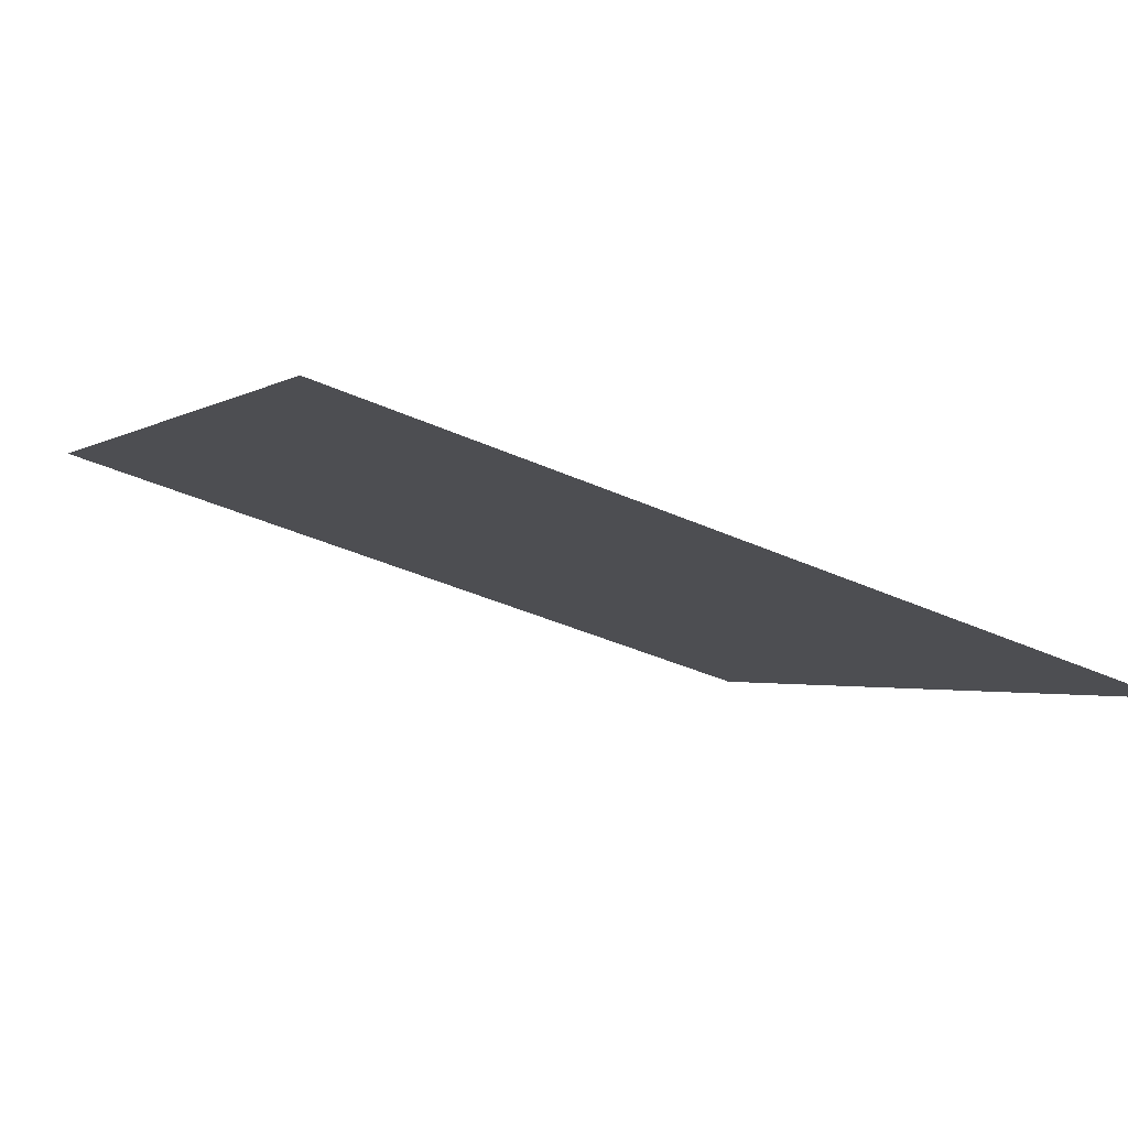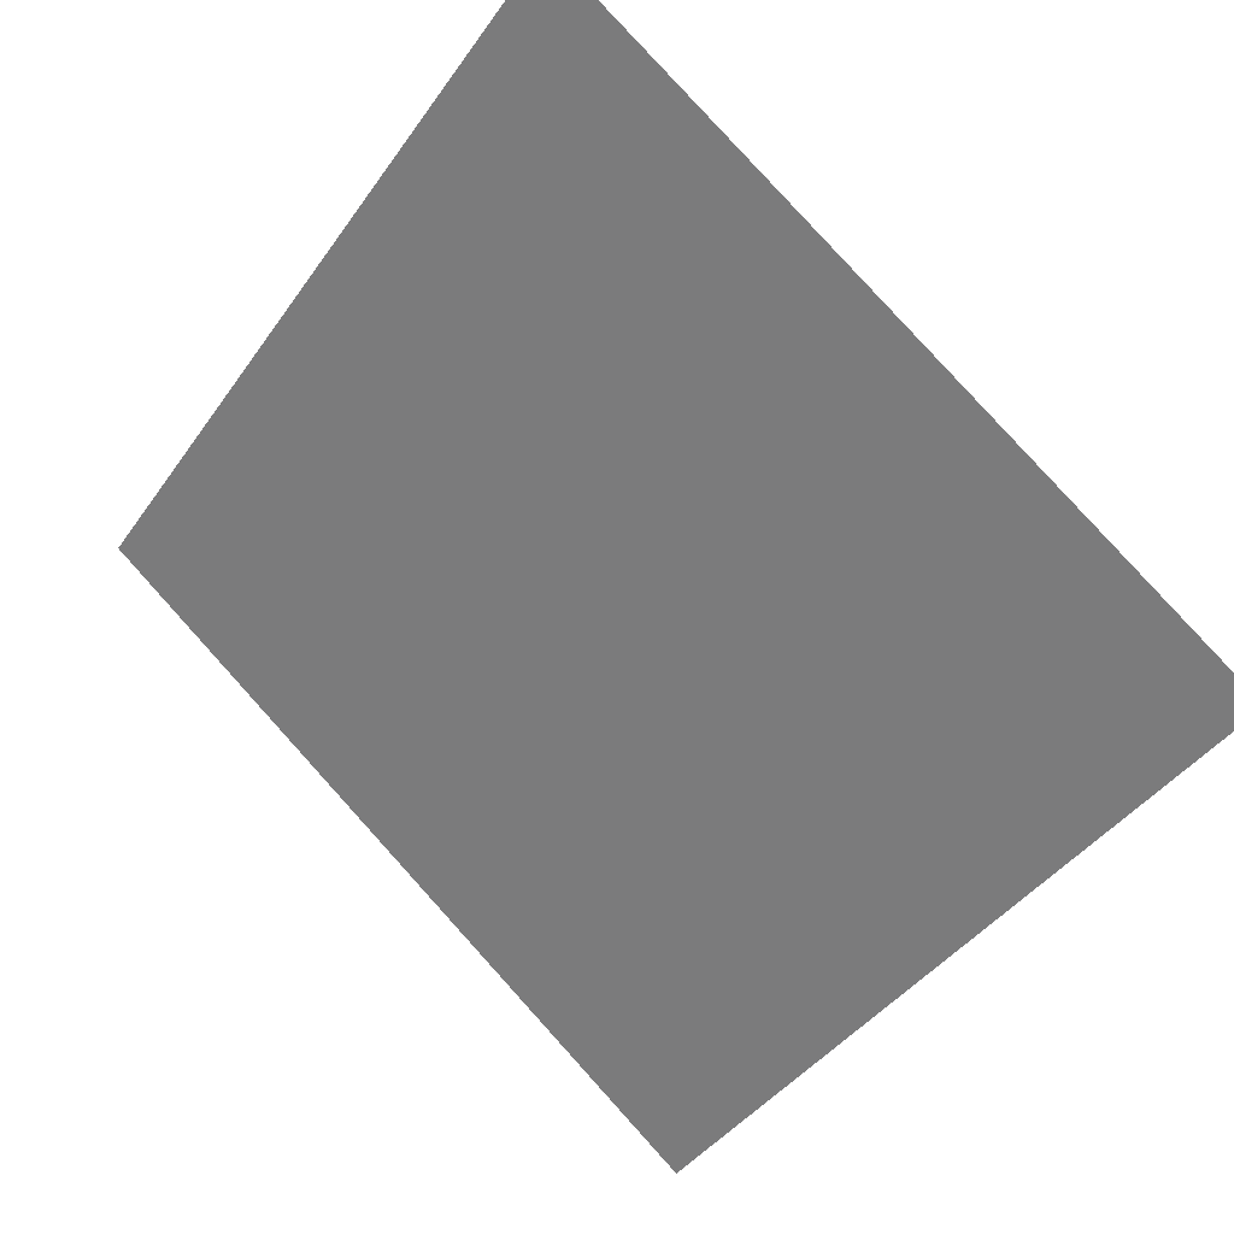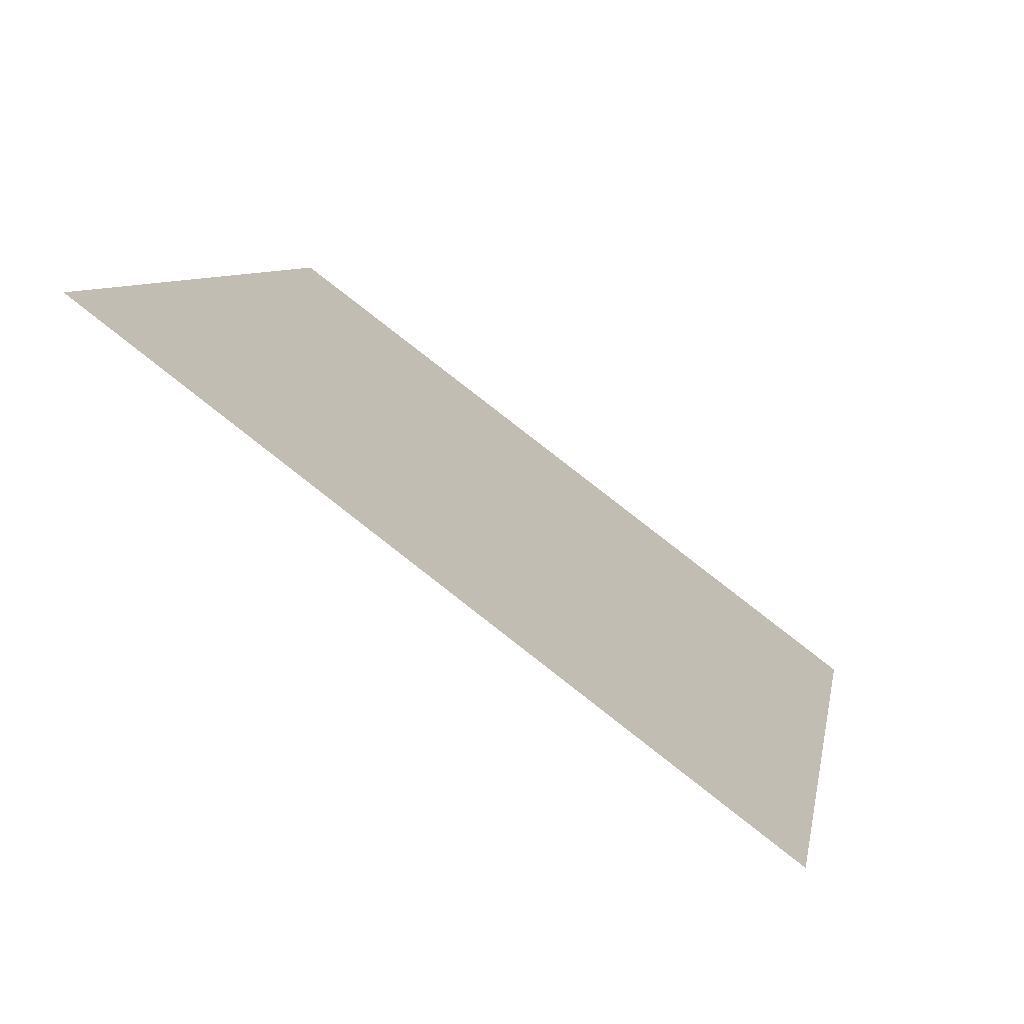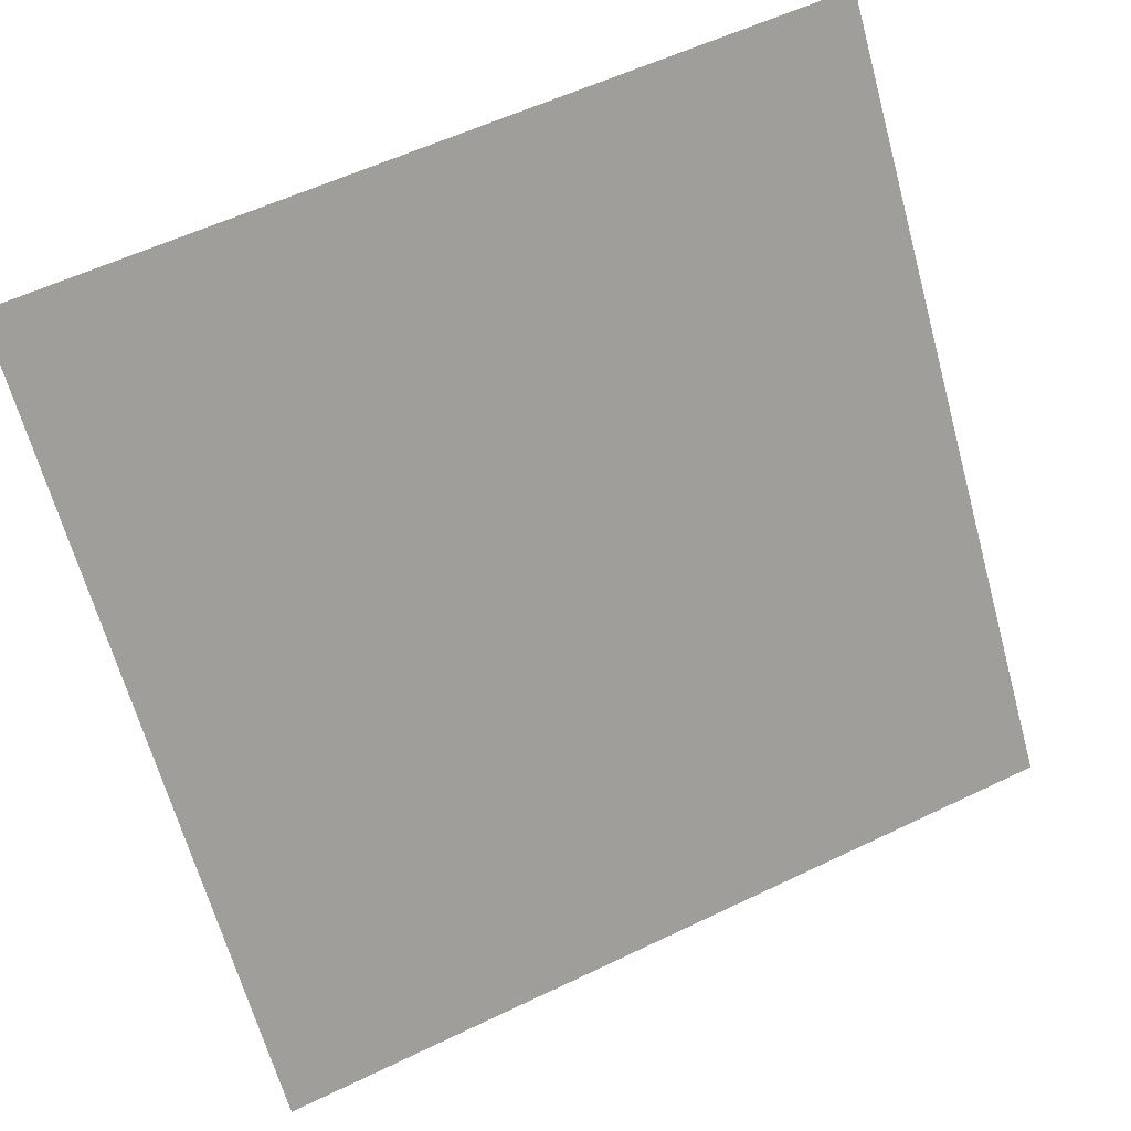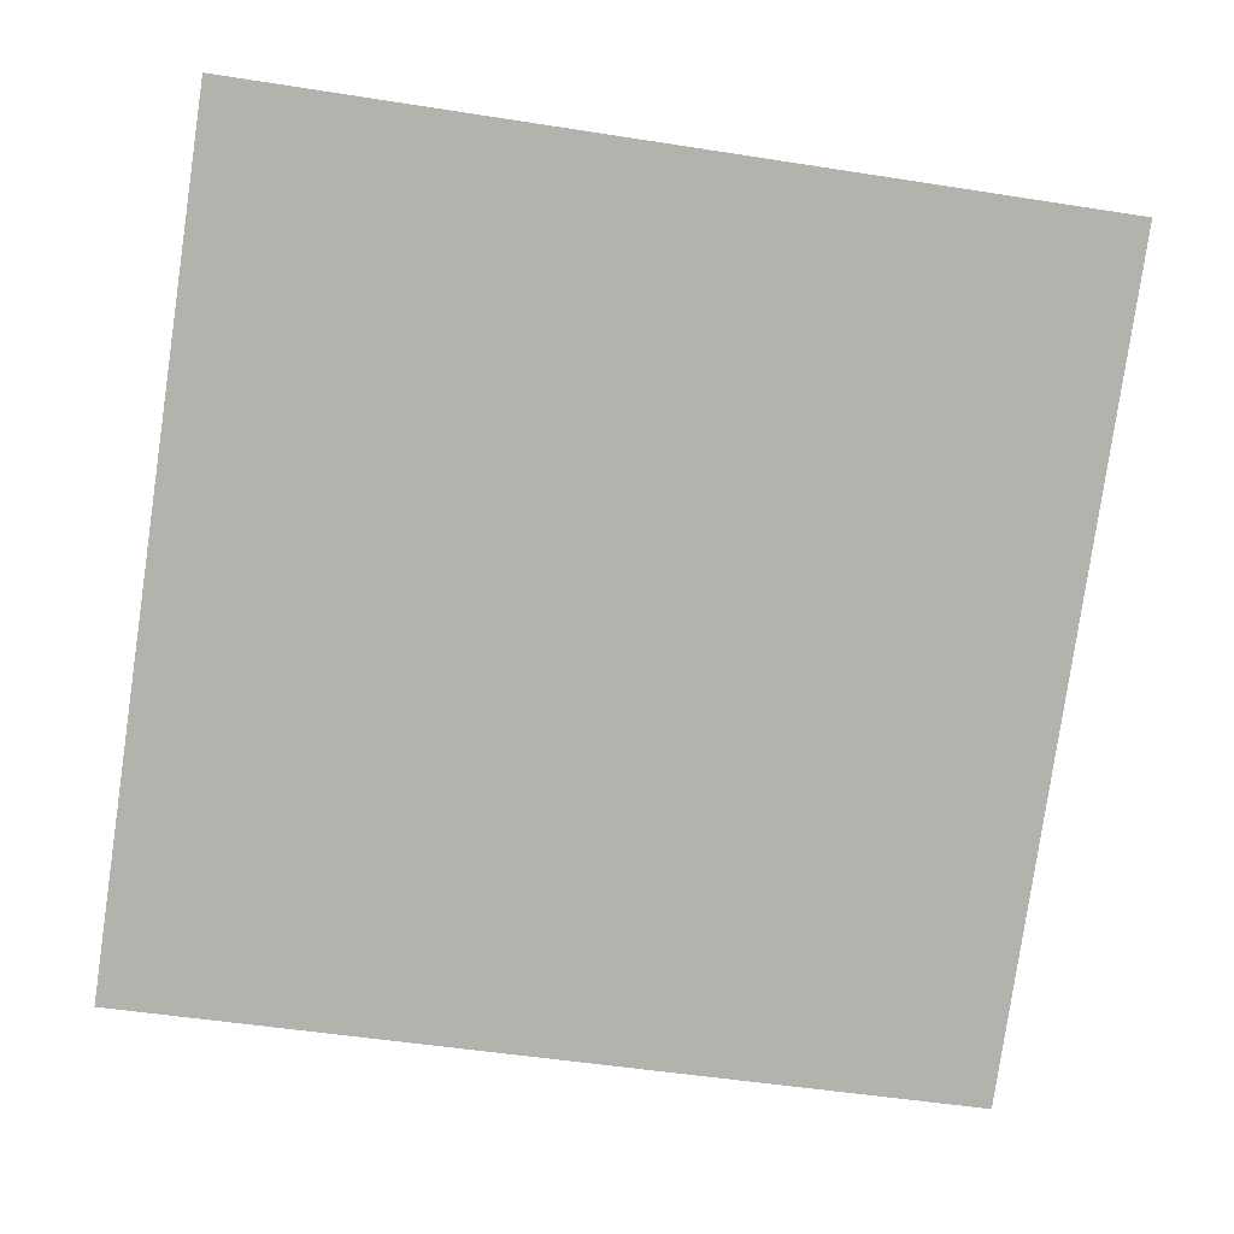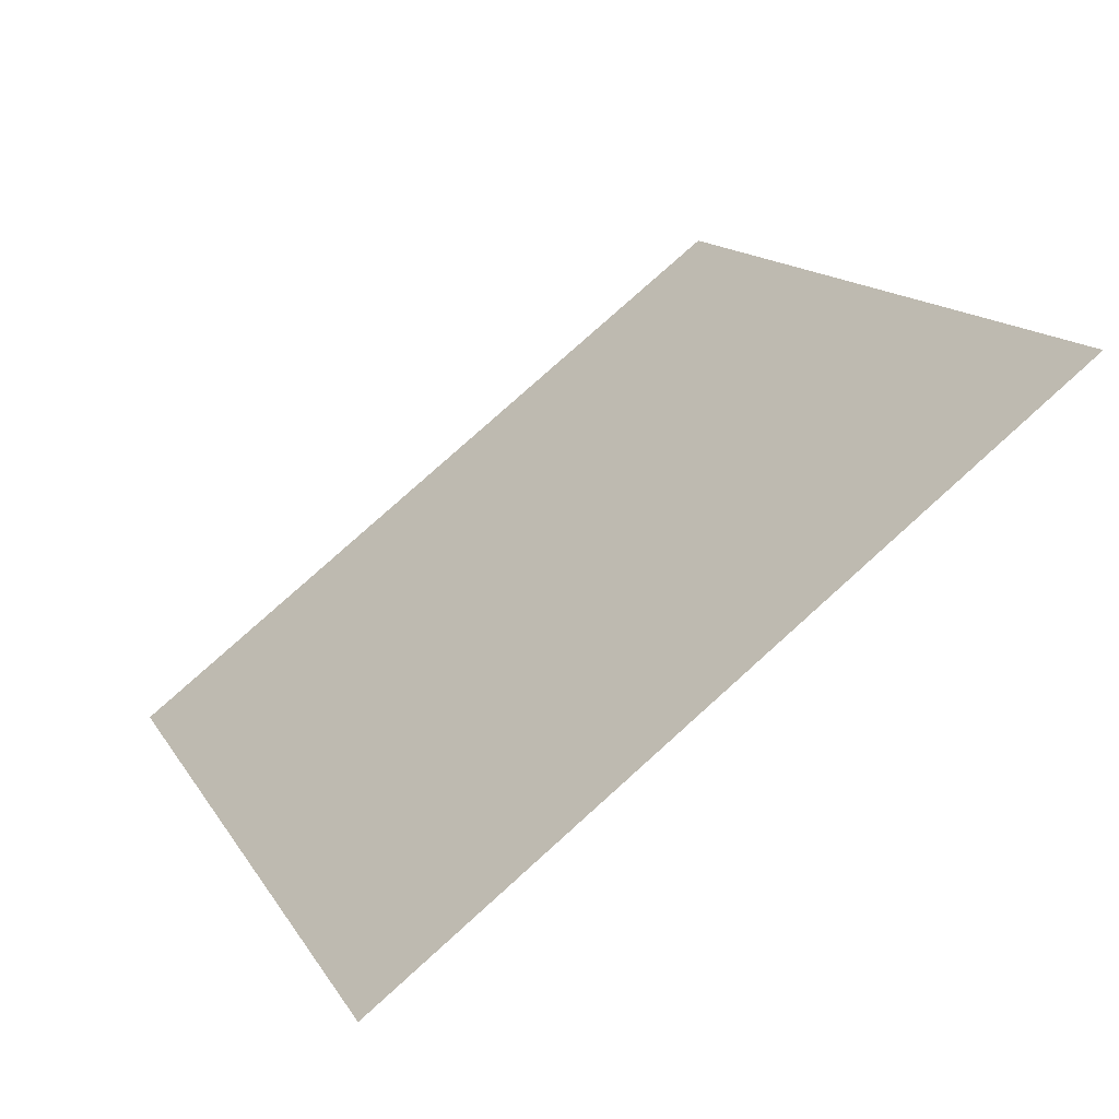
<metadata>
{"format":"obj","ext":"obj","renderer":"f3d","projection":"perspective","resolution":1024,"background":"white","views":[{"elev":-42.5,"azim":151.4,"up":"+Y"},{"elev":-43.8,"azim":58.3,"up":"+Y"},{"elev":6.6,"azim":100.6,"up":"+Y"},{"elev":58.2,"azim":-28.0,"up":"+Z"},{"elev":-42.6,"azim":-9.1,"up":"+Y"},{"elev":15.9,"azim":-110.4,"up":"+Y"}]}
</metadata>
<code>
v 0.07874 0.7801 0.5012
v 0.07218 0.7803 0.5012
v 0.0723 0.7842 0.5065
v 0.07886 0.7841 0.5064
f 4 3 2 1

</code>
